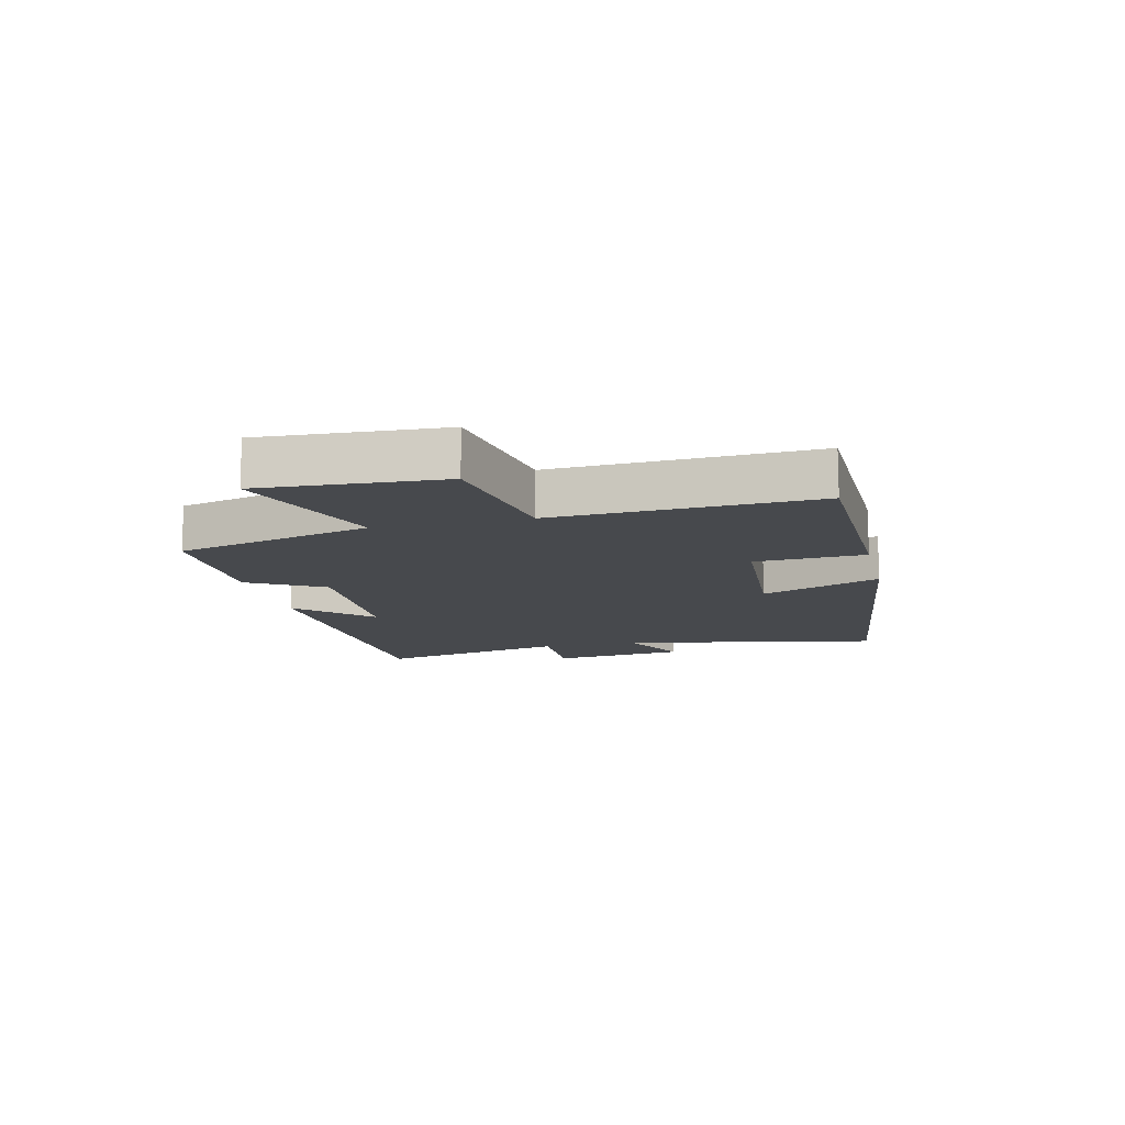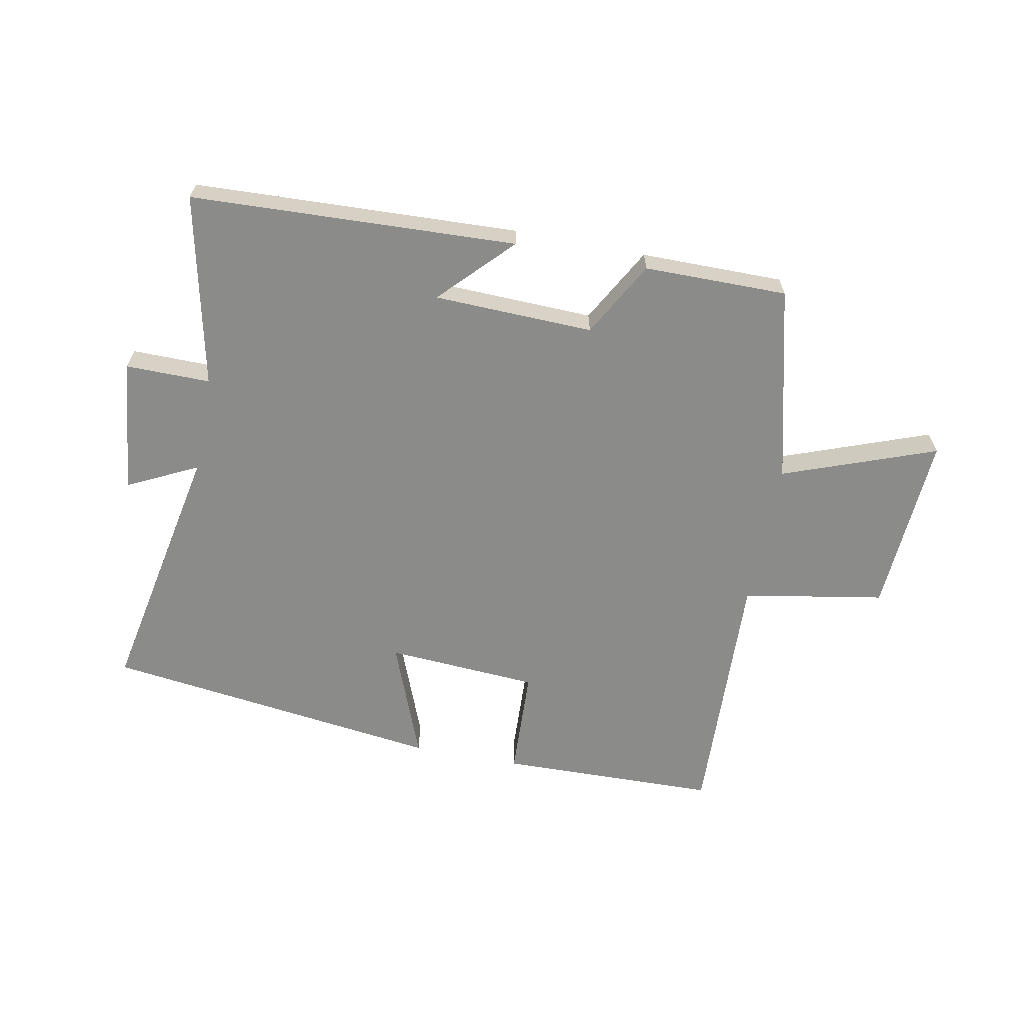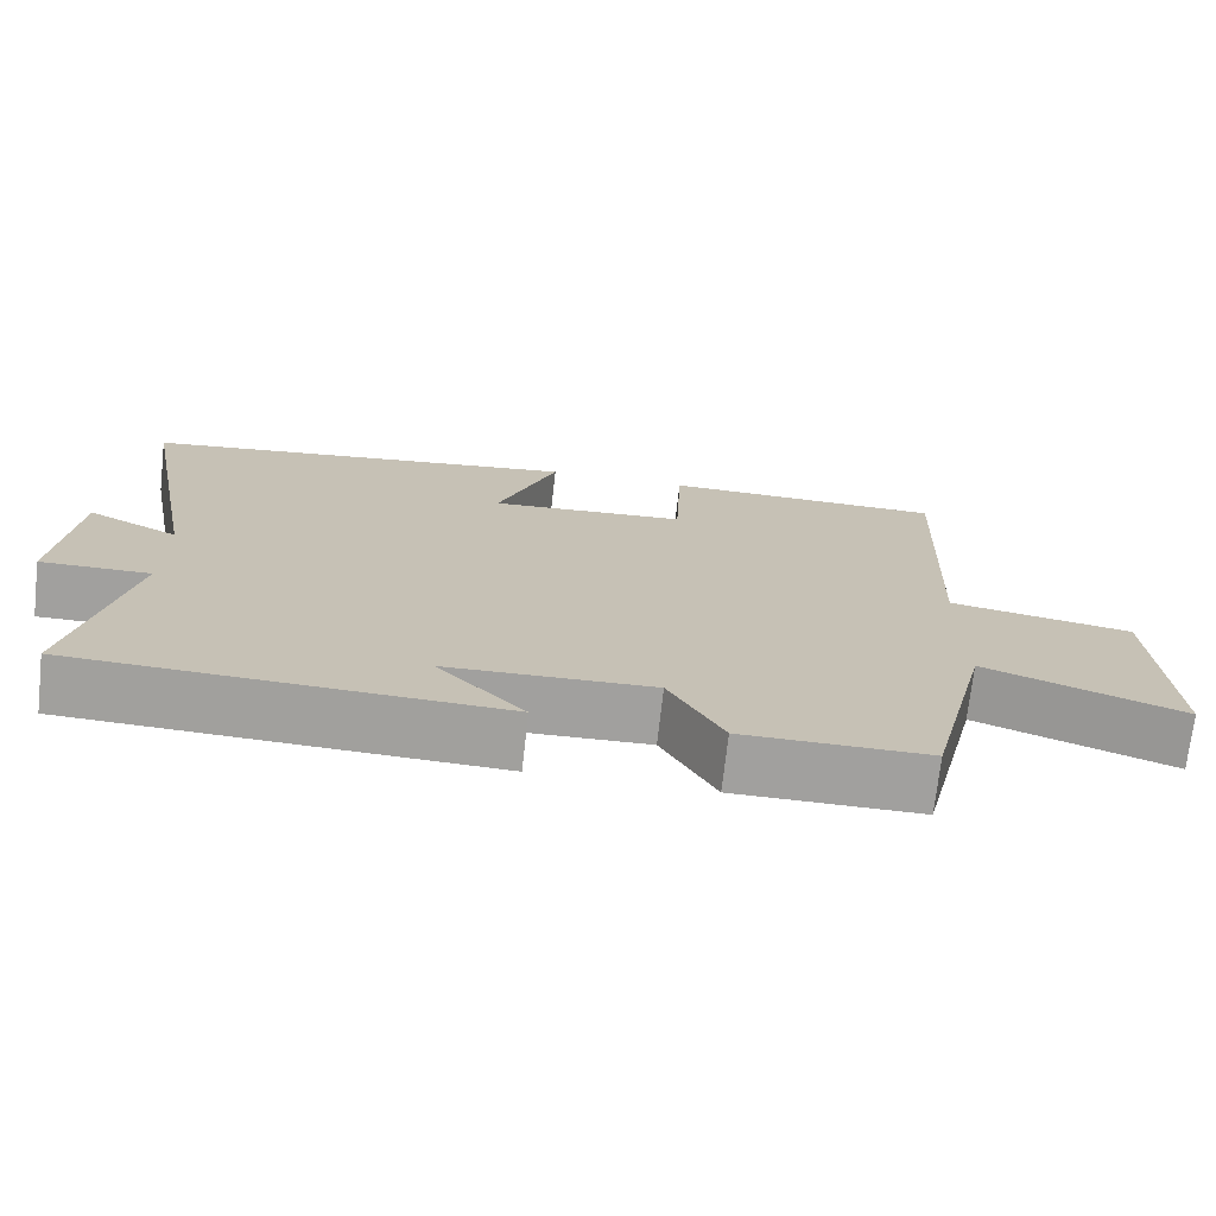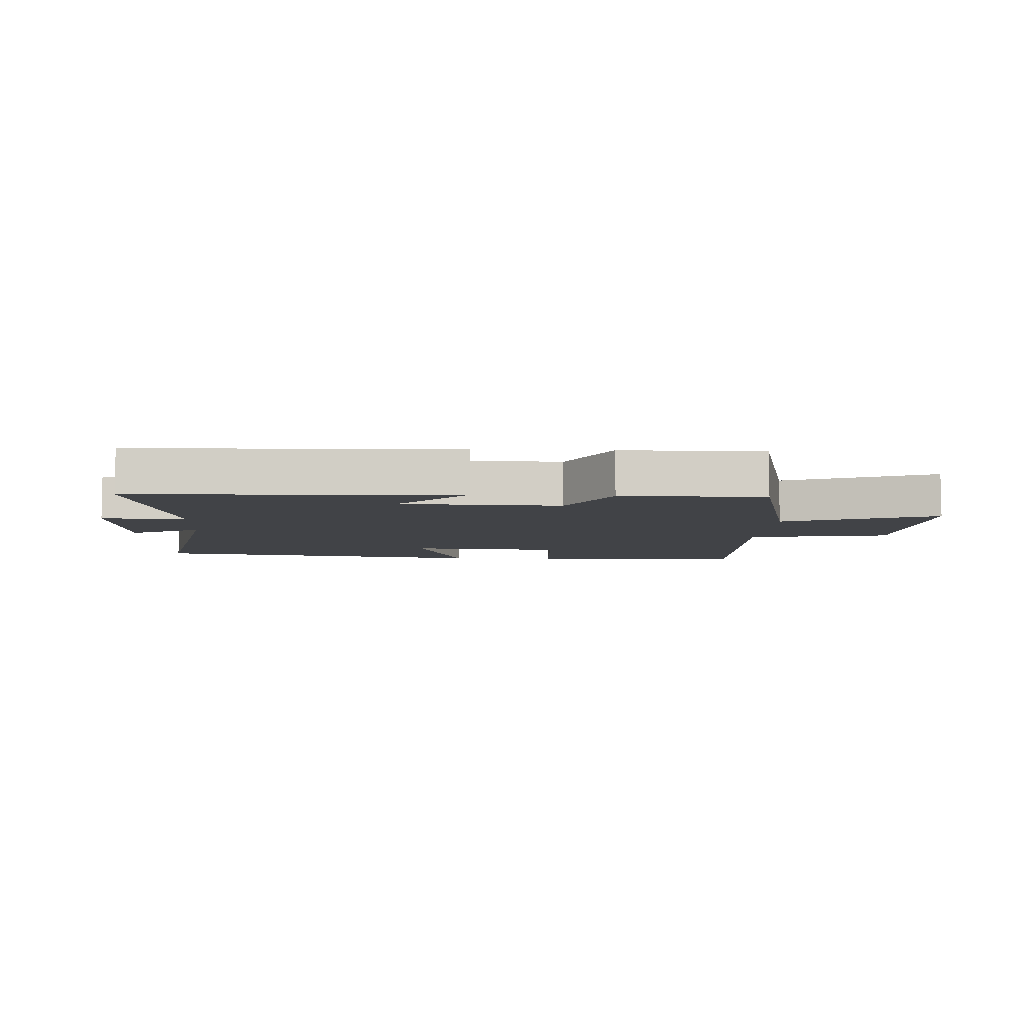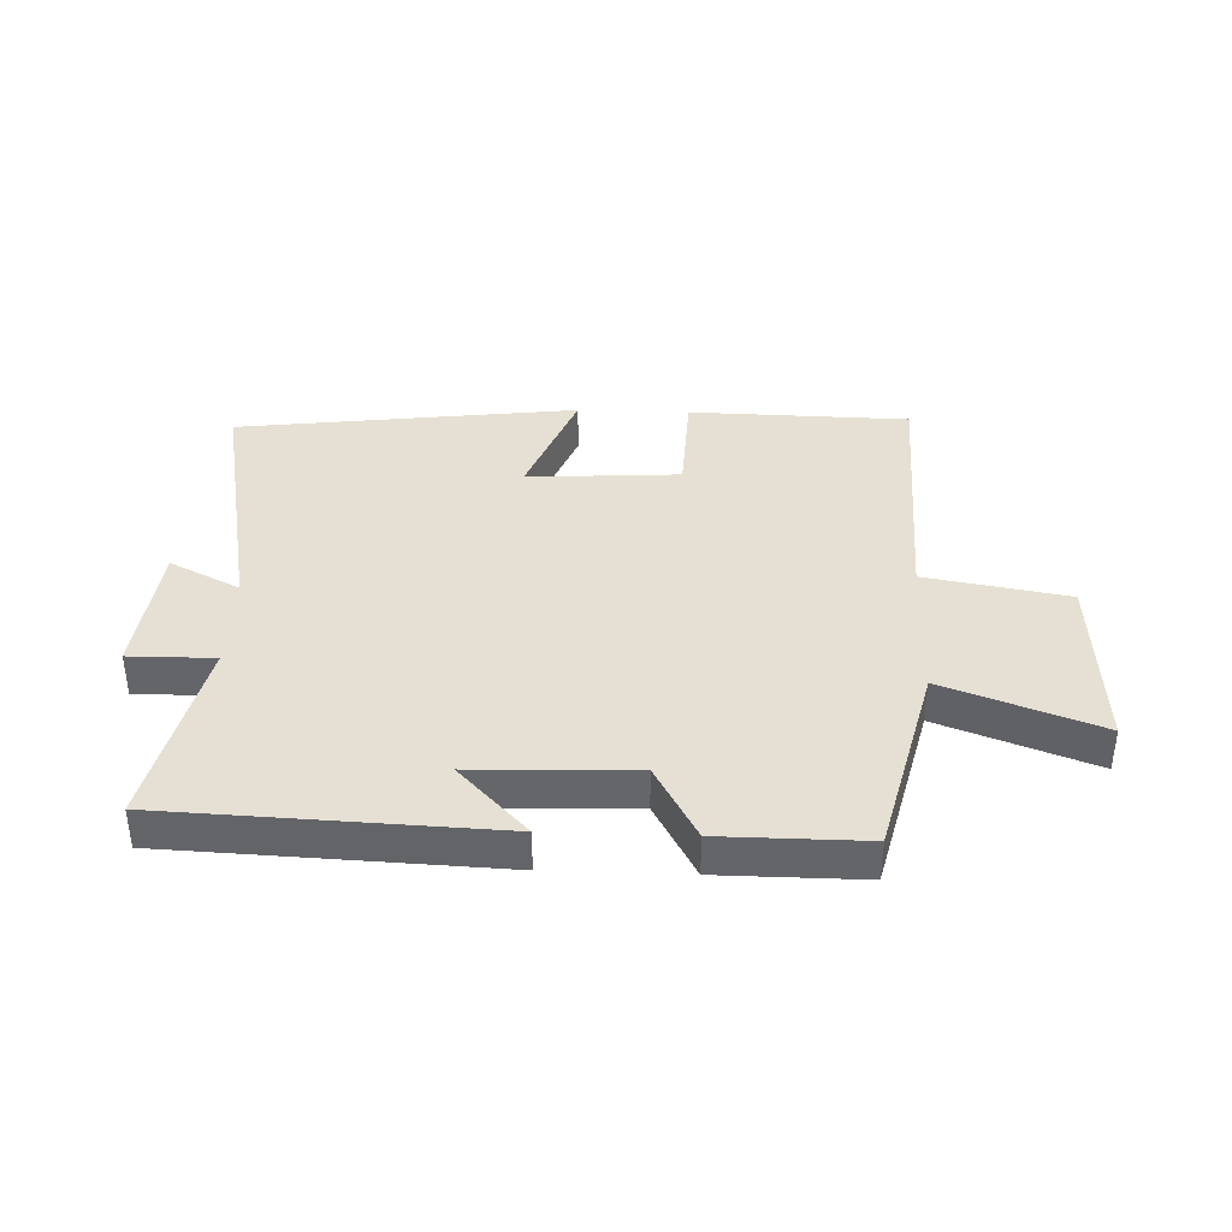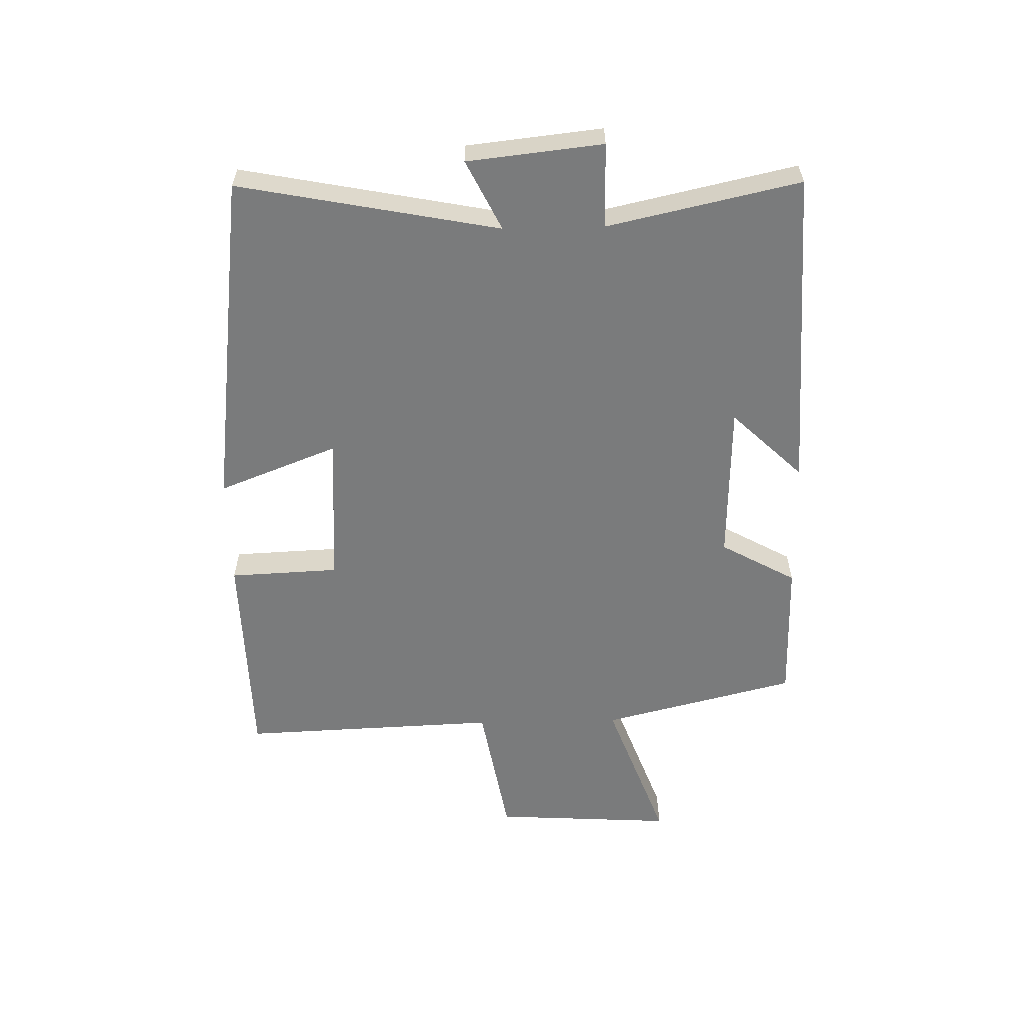
<metadata>
{"format":"obj","ext":"obj","renderer":"f3d","projection":"perspective","resolution":1024,"background":"white","views":[{"elev":-12.4,"azim":-76.6,"up":"+Y"},{"elev":-63.7,"azim":169.0,"up":"+Y"},{"elev":-71.8,"azim":173.6,"up":"+Z"},{"elev":-6.9,"azim":176.8,"up":"+Y"},{"elev":38.2,"azim":-177.9,"up":"+Y"},{"elev":-58.3,"azim":91.3,"up":"+Y"}]}
</metadata>
<code>
v -0.517 0.07 0.492
v -0.157 0.07 0.5
v -0.149 0.07 0.32
v 0.101 0.07 0.304
v 0.025 0.07 0.5
v 0.583 0.07 0.429
v 0.5 0.07 0.002
v 0.615 0.07 0.059
v 0.639 0.07 -0.163
v 0.5 0.07 -0.162
v 0.569 0.07 -0.477
v 0.035 0.07 -0.5
v 0.146 0.07 -0.384
v -0.116 0.07 -0.376
v -0.185 0.07 -0.5
v -0.42 0.07 -0.501
v -0.5 0.07 -0.18
v -0.751 0.07 -0.273
v -0.733 0.07 0.025
v -0.5 0.07 0.066
v -0.517 0 0.492
v -0.157 0 0.5
v -0.149 0 0.32
v 0.101 0 0.304
v 0.025 0 0.5
v 0.583 0 0.429
v 0.5 0 0.002
v 0.615 0 0.059
v 0.639 0 -0.163
v 0.5 0 -0.162
v 0.569 0 -0.477
v 0.035 0 -0.5
v 0.146 0 -0.384
v -0.116 0 -0.376
v -0.185 0 -0.5
v -0.42 0 -0.501
v -0.5 0 -0.18
v -0.751 0 -0.273
v -0.733 0 0.025
v -0.5 0 0.066
f 17 18 19 20
f 16 17 20
f 15 16 20
f 14 15 20
f 13 14 20 1
f 10 11 12 13
f 10 13 1
f 7 8 9 10
f 7 10 1
f 4 5 6 7
f 3 4 7
f 3 7 1
f 1 2 3
f 40 39 38 37
f 40 37 36
f 40 36 35
f 40 35 34
f 21 40 34 33
f 33 32 31 30
f 21 33 30
f 30 29 28 27
f 21 30 27
f 27 26 25 24
f 27 24 23
f 21 27 23
f 23 22 21
f 1 21 22 2
f 2 22 23 3
f 3 23 24 4
f 4 24 25 5
f 5 25 26 6
f 6 26 27 7
f 7 27 28 8
f 8 28 29 9
f 9 29 30 10
f 10 30 31 11
f 11 31 32 12
f 12 32 33 13
f 13 33 34 14
f 14 34 35 15
f 15 35 36 16
f 16 36 37 17
f 17 37 38 18
f 18 38 39 19
f 19 39 40 20
f 20 40 21 1

</code>
